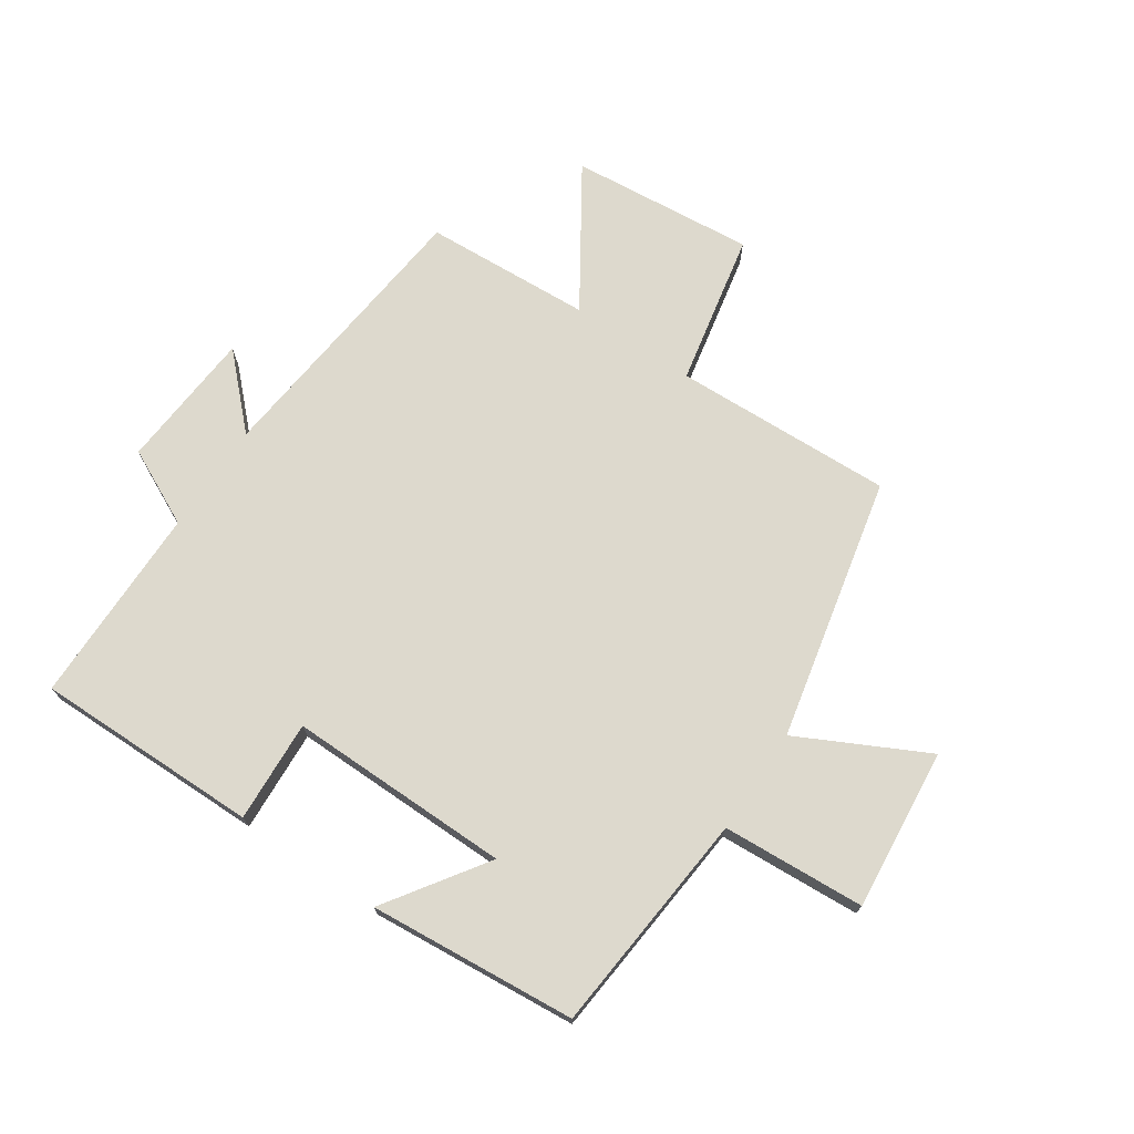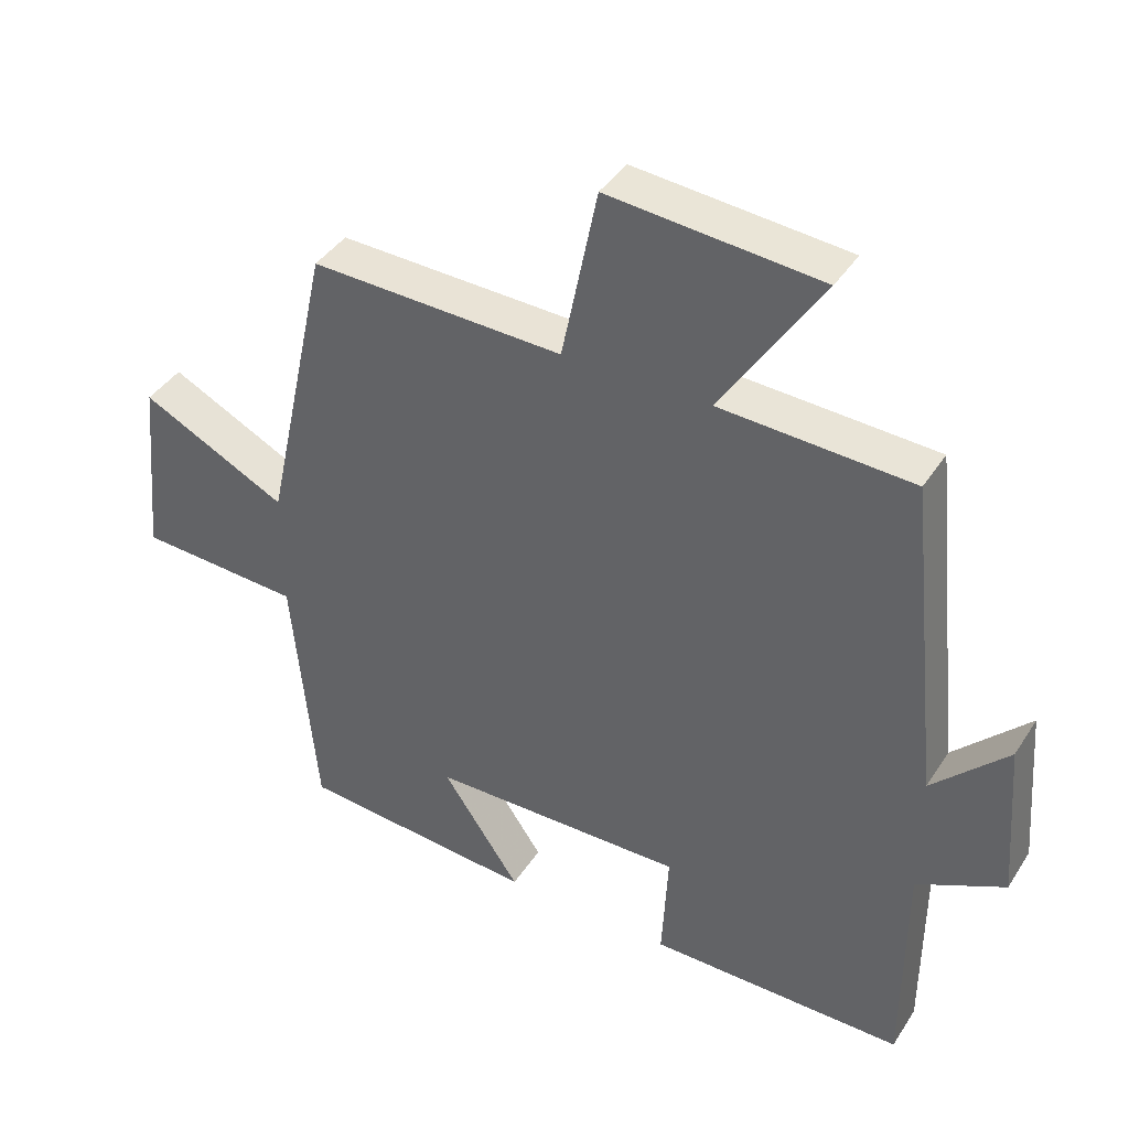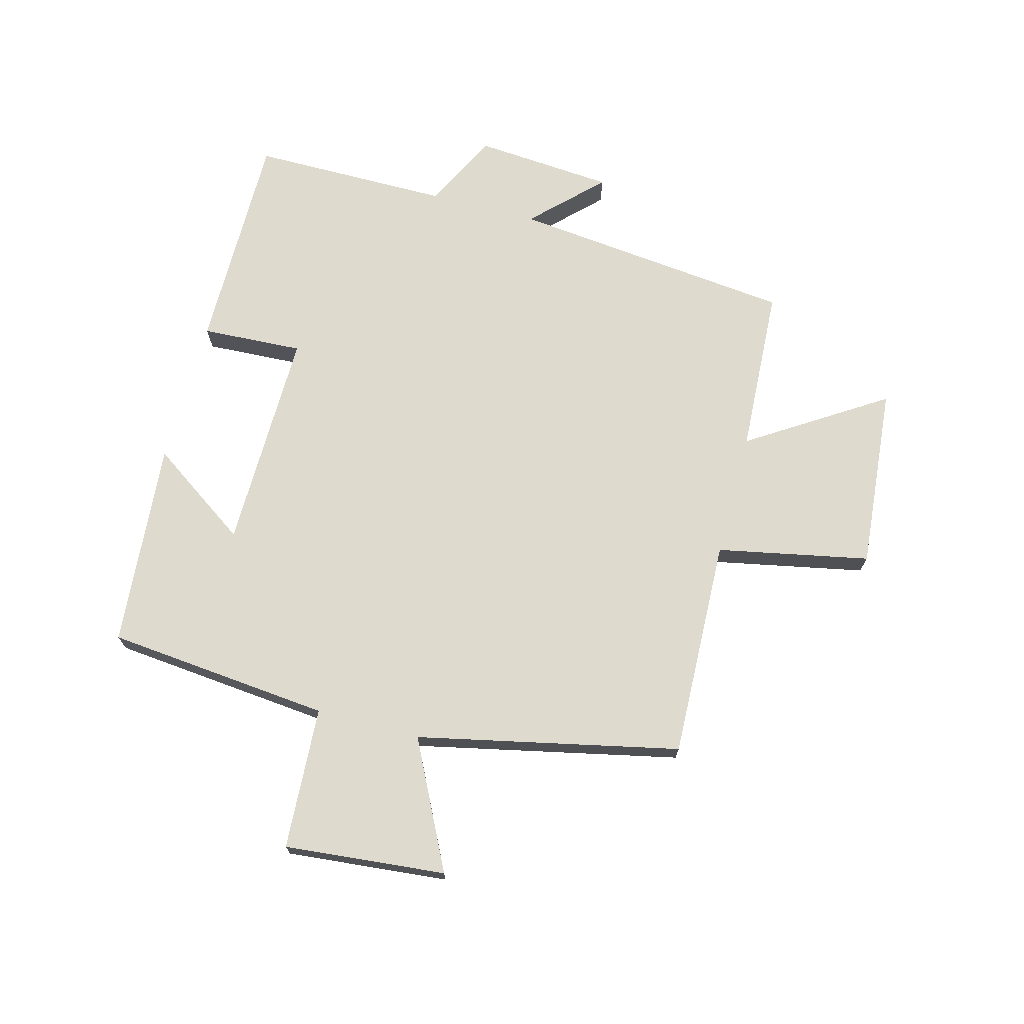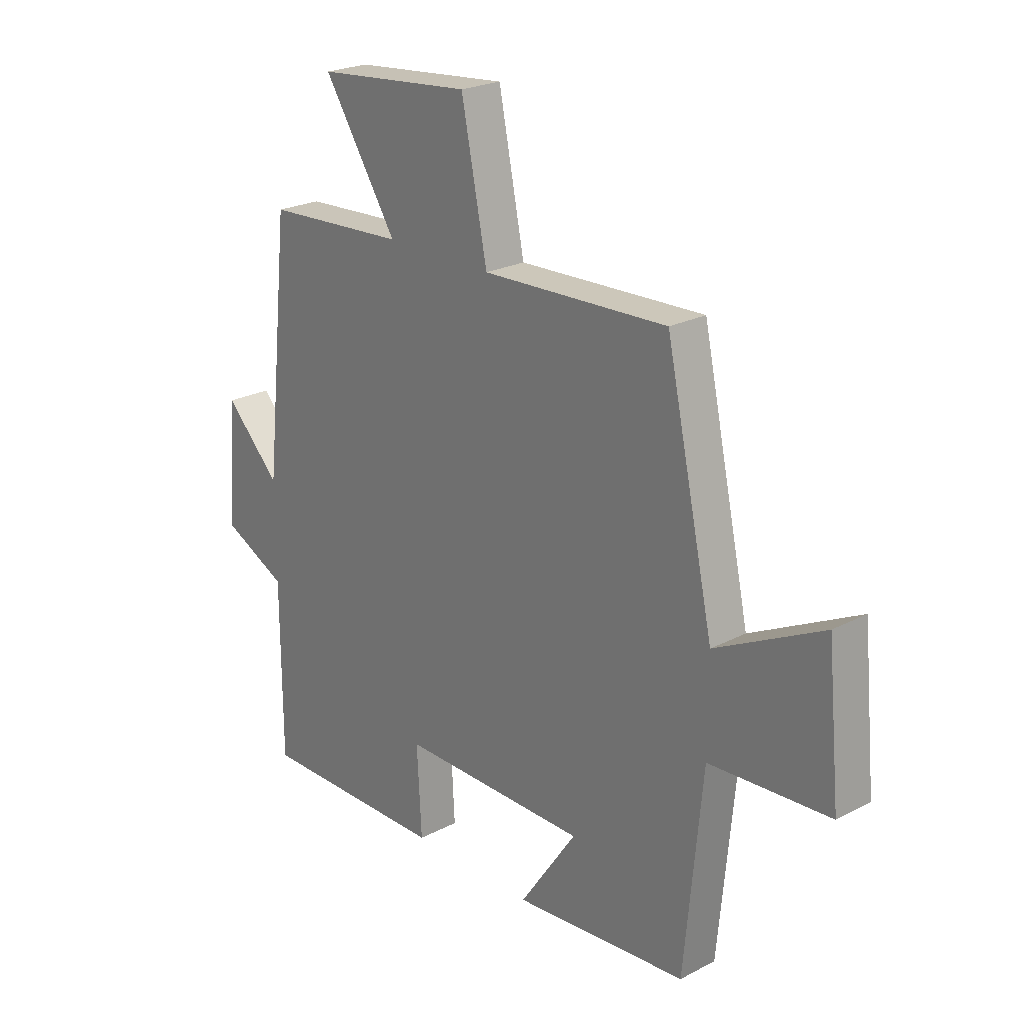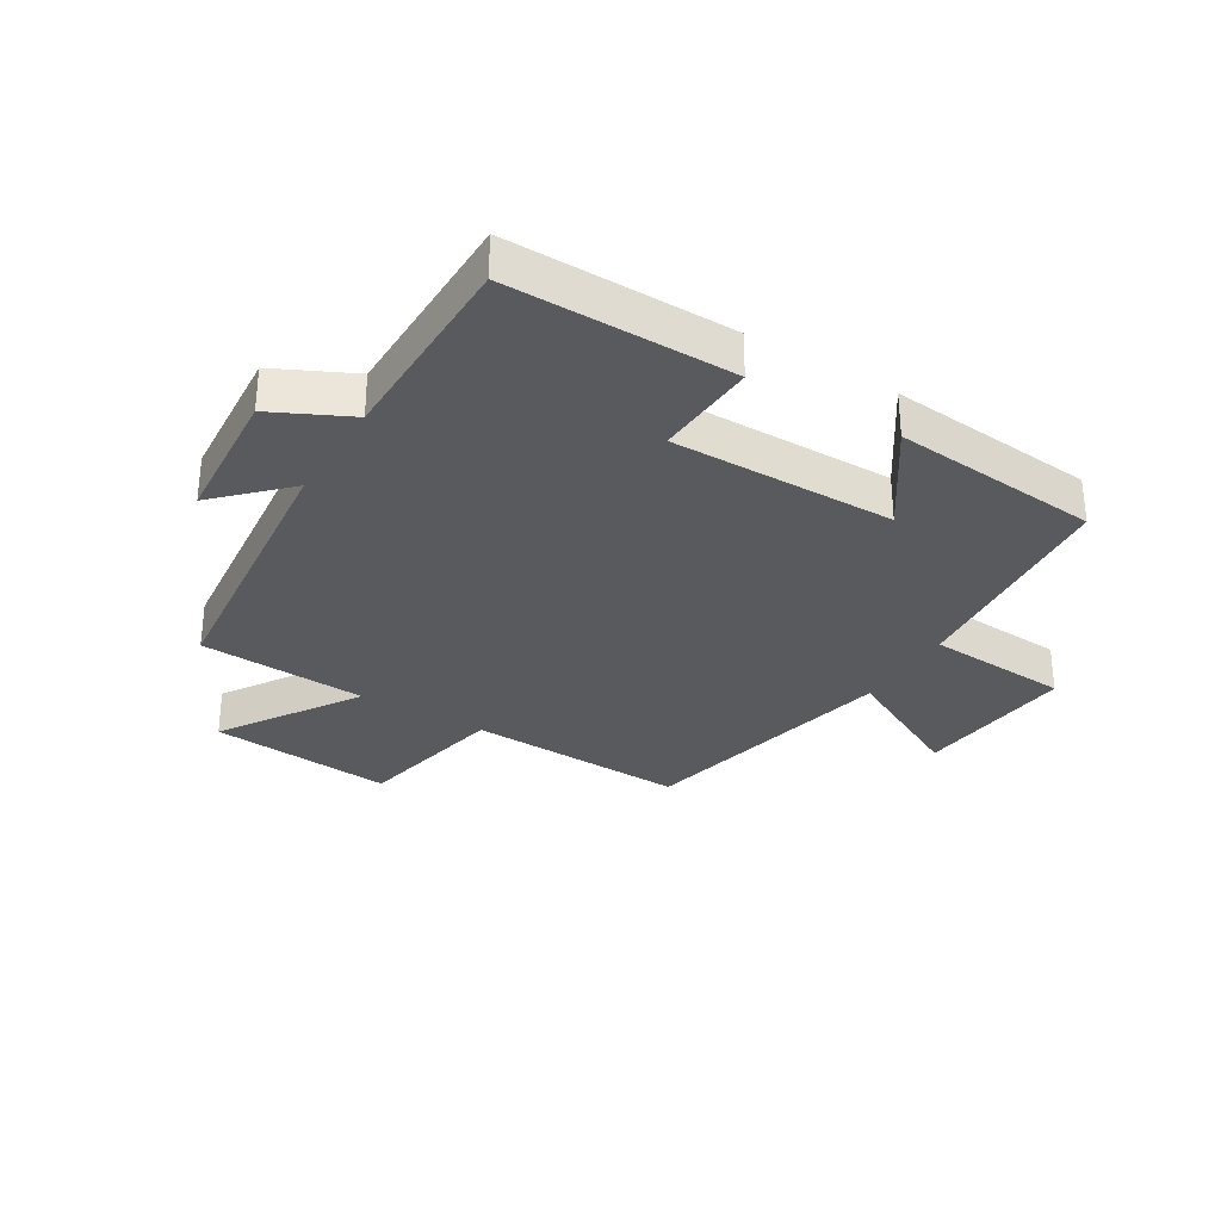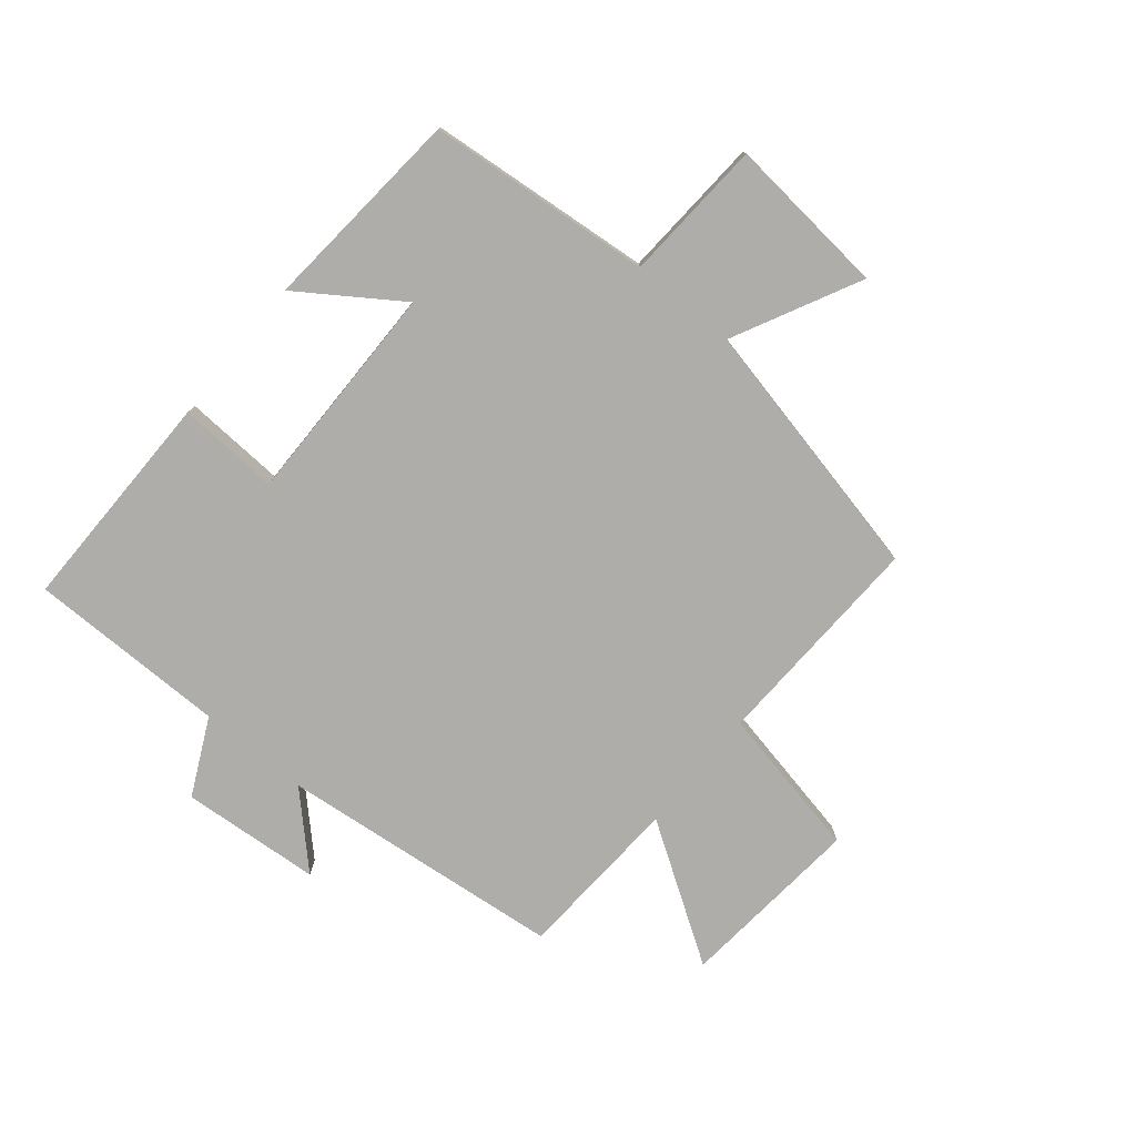
<metadata>
{"format":"obj","ext":"obj","renderer":"f3d","projection":"perspective","resolution":1024,"background":"white","views":[{"elev":72.0,"azim":-146.1,"up":"+Y"},{"elev":40.4,"azim":29.8,"up":"+Z"},{"elev":71.1,"azim":-75.0,"up":"+Y"},{"elev":23.3,"azim":-131.4,"up":"+Z"},{"elev":-31.2,"azim":148.6,"up":"+Y"},{"elev":-77.3,"azim":-129.6,"up":"+Y"}]}
</metadata>
<code>
v 0.499 0.07 -0.502
v 0.127 0.07 -0.5
v 0.136 0.07 -0.331
v -0.234 0.07 -0.335
v -0.121 0.07 -0.5
v -0.465 0.07 -0.471
v -0.5 0.07 -0.098
v -0.737 0.07 -0.084
v -0.711 0.07 0.184
v -0.5 0.07 0.078
v -0.405 0.07 0.513
v -0.04 0.07 0.5
v 0.011 0.07 0.753
v 0.317 0.07 0.725
v 0.172 0.07 0.5
v 0.45 0.07 0.485
v 0.5 0.07 0.013
v 0.609 0.07 0.123
v 0.627 0.07 -0.109
v 0.5 0.07 -0.171
v 0.499 0 -0.502
v 0.127 0 -0.5
v 0.136 0 -0.331
v -0.234 0 -0.335
v -0.121 0 -0.5
v -0.465 0 -0.471
v -0.5 0 -0.098
v -0.737 0 -0.084
v -0.711 0 0.184
v -0.5 0 0.078
v -0.405 0 0.513
v -0.04 0 0.5
v 0.011 0 0.753
v 0.317 0 0.725
v 0.172 0 0.5
v 0.45 0 0.485
v 0.5 0 0.013
v 0.609 0 0.123
v 0.627 0 -0.109
v 0.5 0 -0.171
f 17 18 19 20
f 17 20 1
f 16 17 1
f 15 16 1
f 12 13 14 15
f 12 15 1
f 10 11 12 1
f 7 8 9 10
f 4 5 6 7
f 3 4 7 10
f 1 2 3
f 1 3 10
f 40 39 38 37
f 21 40 37
f 21 37 36
f 21 36 35
f 35 34 33 32
f 21 35 32
f 21 32 31 30
f 30 29 28 27
f 27 26 25 24
f 30 27 24 23
f 23 22 21
f 30 23 21
f 1 21 22 2
f 2 22 23 3
f 3 23 24 4
f 4 24 25 5
f 5 25 26 6
f 6 26 27 7
f 7 27 28 8
f 8 28 29 9
f 9 29 30 10
f 10 30 31 11
f 11 31 32 12
f 12 32 33 13
f 13 33 34 14
f 14 34 35 15
f 15 35 36 16
f 16 36 37 17
f 17 37 38 18
f 18 38 39 19
f 19 39 40 20
f 20 40 21 1

</code>
